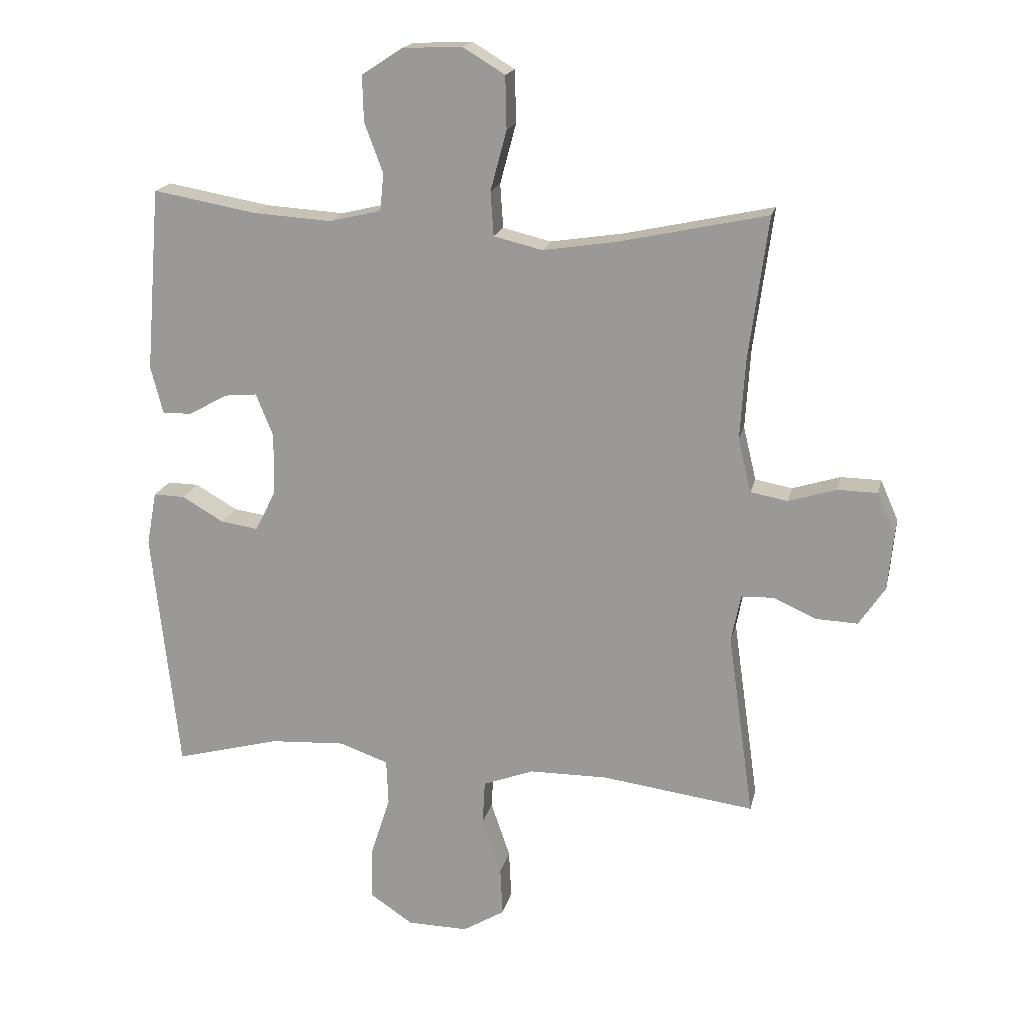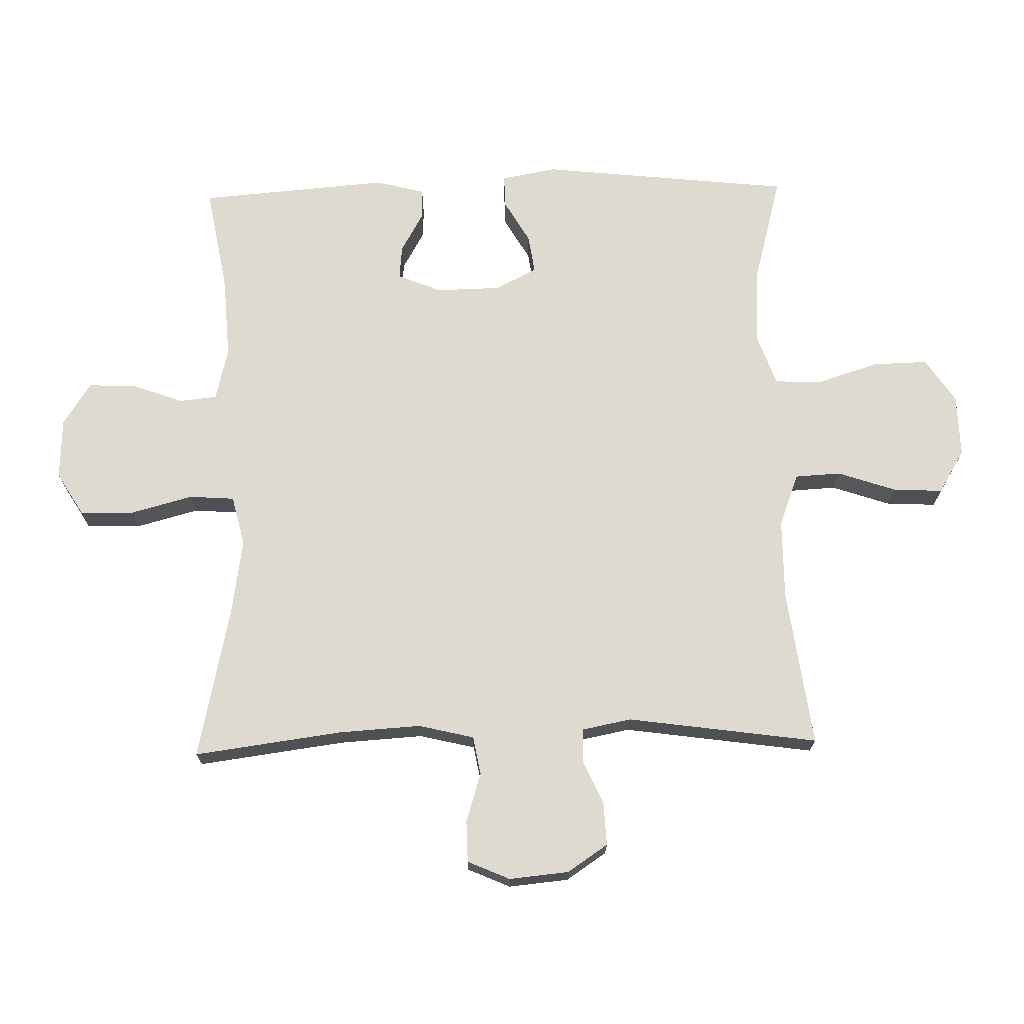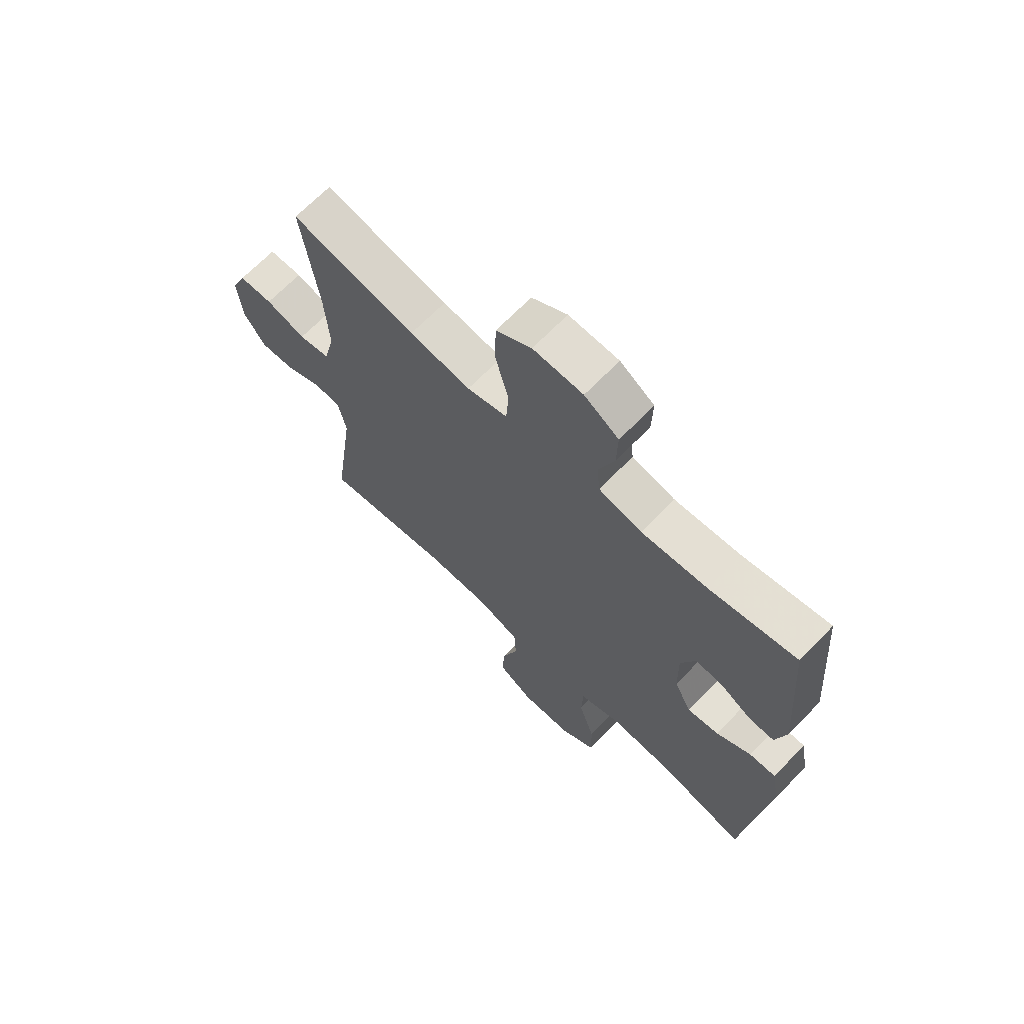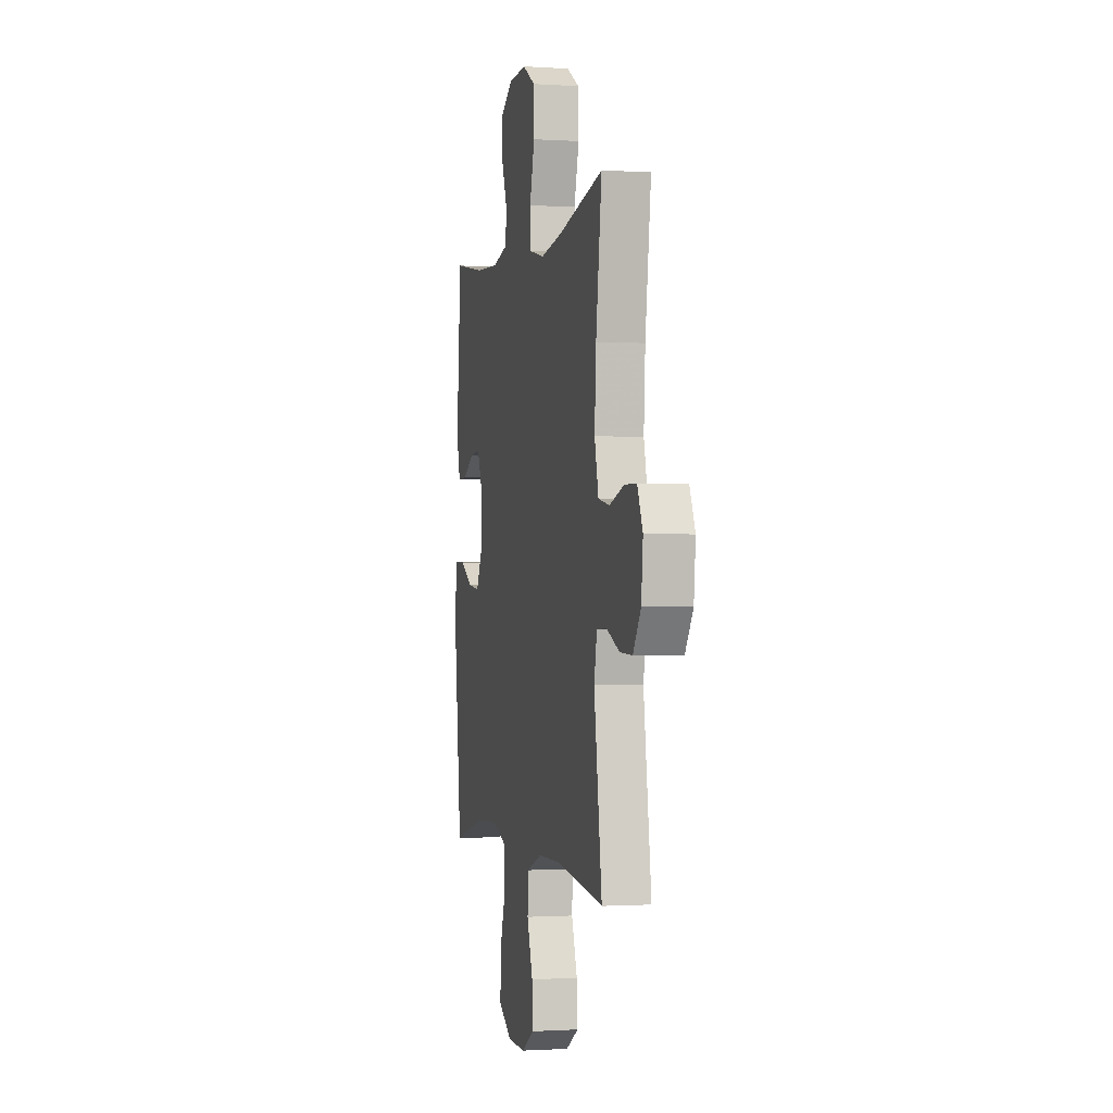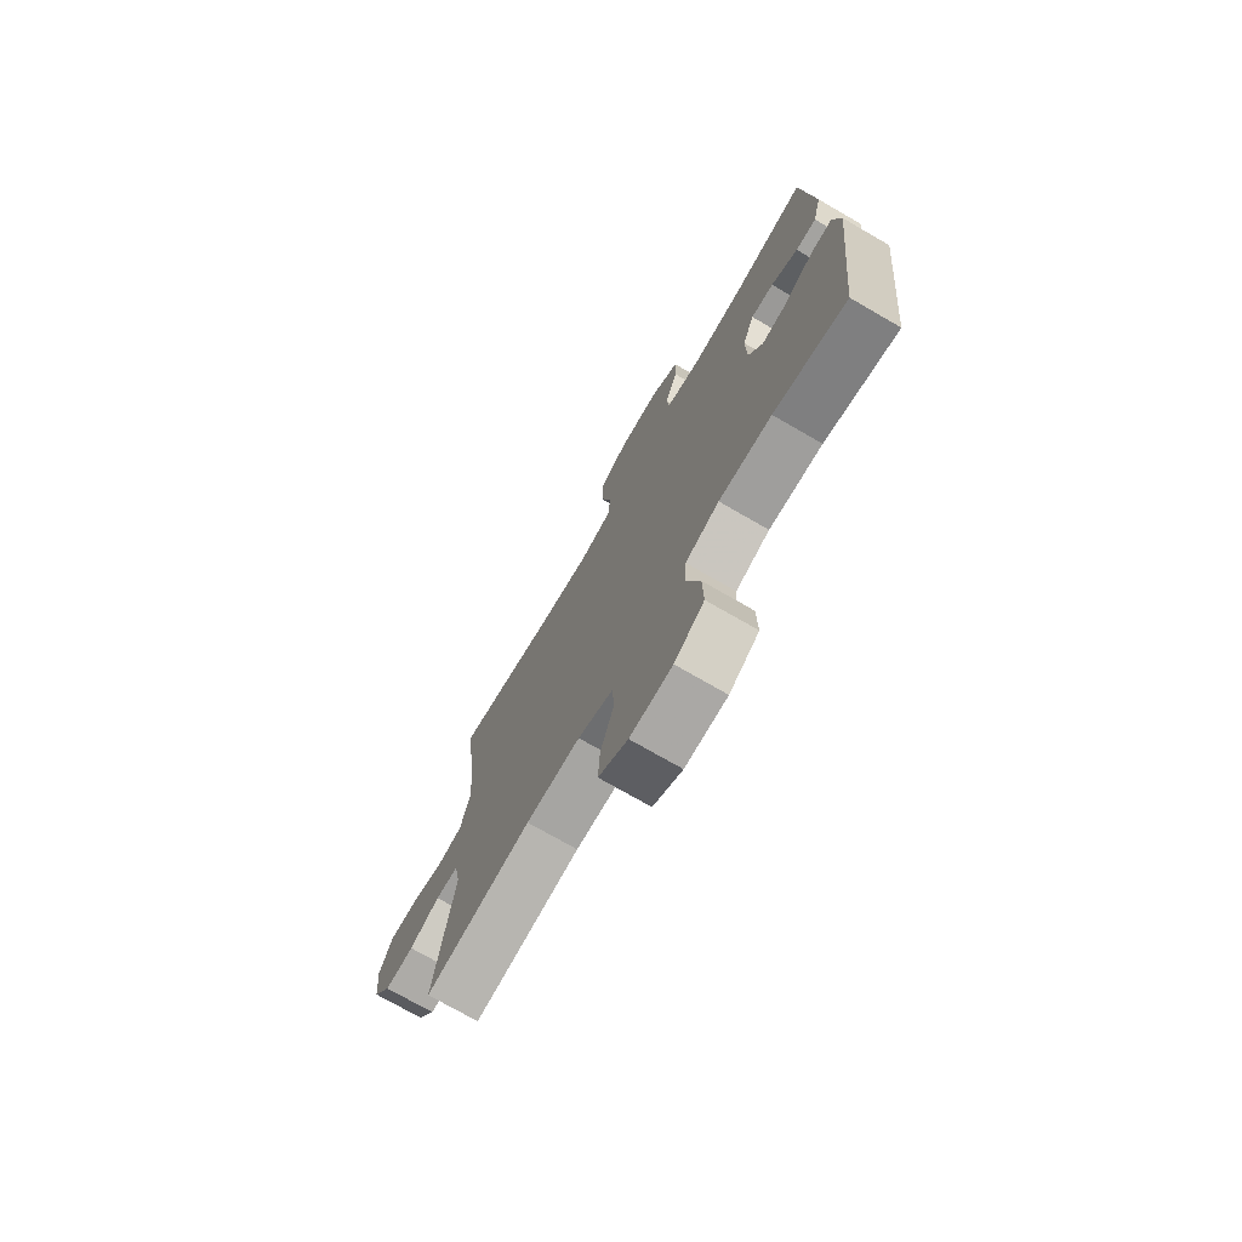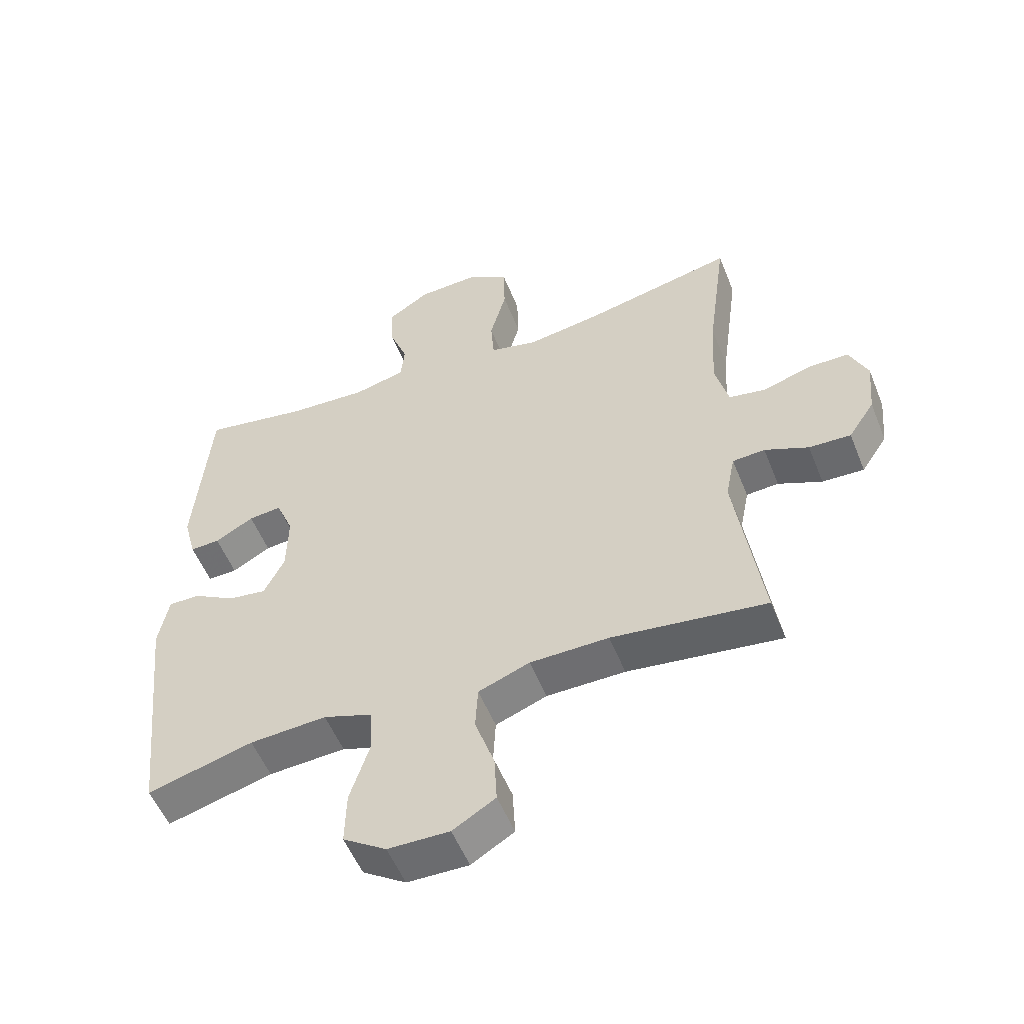
<metadata>
{"format":"obj","ext":"obj","renderer":"f3d","projection":"perspective","resolution":1024,"background":"white","views":[{"elev":18.0,"azim":12.3,"up":"+Z"},{"elev":70.7,"azim":88.7,"up":"+Y"},{"elev":67.8,"azim":-135.9,"up":"+Z"},{"elev":-1.0,"azim":76.7,"up":"+Z"},{"elev":-74.0,"azim":-120.0,"up":"+Z"},{"elev":-54.2,"azim":21.7,"up":"+Z"}]}
</metadata>
<code>
v 0.5 0.07 0.5
v 0.469 0.07 0.269
v 0.461 0.07 0.14
v 0.482 0.07 0.053
v 0.542 0.07 0.042
v 0.619 0.07 0.066
v 0.684 0.07 0.065
v 0.713 0.07 -0.001
v 0.704 0.07 -0.094
v 0.662 0.07 -0.157
v 0.595 0.07 -0.154
v 0.525 0.07 -0.123
v 0.473 0.07 -0.126
v 0.458 0.07 -0.202
v 0.5 0.07 -0.5
v 0.253 0.07 -0.467
v 0.127 0.07 -0.468
v 0.045 0.07 -0.499
v 0.041 0.07 -0.571
v 0.072 0.07 -0.662
v 0.076 0.07 -0.74
v 0.008 0.07 -0.781
v -0.09 0.07 -0.779
v -0.159 0.07 -0.733
v -0.157 0.07 -0.647
v -0.126 0.07 -0.55
v -0.129 0.07 -0.476
v -0.208 0.07 -0.448
v -0.331 0.07 -0.455
v -0.5 0.07 -0.5
v -0.543 0.07 -0.106
v -0.527 0.07 -0.019
v -0.476 0.07 -0.02
v -0.409 0.07 -0.059
v -0.348 0.07 -0.068
v -0.315 0.07 -0.002
v -0.313 0.07 0.098
v -0.341 0.07 0.167
v -0.394 0.07 0.162
v -0.456 0.07 0.127
v -0.504 0.07 0.126
v -0.524 0.07 0.203
v -0.5 0.07 0.5
v -0.332 0.07 0.47
v -0.205 0.07 0.462
v -0.122 0.07 0.482
v -0.116 0.07 0.542
v -0.146 0.07 0.622
v -0.148 0.07 0.696
v -0.082 0.07 0.739
v 0.014 0.07 0.743
v 0.082 0.07 0.702
v 0.084 0.07 0.617
v 0.058 0.07 0.52
v 0.063 0.07 0.449
v 0.141 0.07 0.43
v 0.259 0.07 0.448
v 0.5 0 0.5
v 0.469 0 0.269
v 0.461 0 0.14
v 0.482 0 0.053
v 0.542 0 0.042
v 0.619 0 0.066
v 0.684 0 0.065
v 0.713 0 -0.001
v 0.704 0 -0.094
v 0.662 0 -0.157
v 0.595 0 -0.154
v 0.525 0 -0.123
v 0.473 0 -0.126
v 0.458 0 -0.202
v 0.5 0 -0.5
v 0.253 0 -0.467
v 0.127 0 -0.468
v 0.045 0 -0.499
v 0.041 0 -0.571
v 0.072 0 -0.662
v 0.076 0 -0.74
v 0.008 0 -0.781
v -0.09 0 -0.779
v -0.159 0 -0.733
v -0.157 0 -0.647
v -0.126 0 -0.55
v -0.129 0 -0.476
v -0.208 0 -0.448
v -0.331 0 -0.455
v -0.5 0 -0.5
v -0.543 0 -0.106
v -0.527 0 -0.019
v -0.476 0 -0.02
v -0.409 0 -0.059
v -0.348 0 -0.068
v -0.315 0 -0.002
v -0.313 0 0.098
v -0.341 0 0.167
v -0.394 0 0.162
v -0.456 0 0.127
v -0.504 0 0.126
v -0.524 0 0.203
v -0.5 0 0.5
v -0.332 0 0.47
v -0.205 0 0.462
v -0.122 0 0.482
v -0.116 0 0.542
v -0.146 0 0.622
v -0.148 0 0.696
v -0.082 0 0.739
v 0.014 0 0.743
v 0.082 0 0.702
v 0.084 0 0.617
v 0.058 0 0.52
v 0.063 0 0.449
v 0.141 0 0.43
v 0.259 0 0.448
f 51 52 53 54
f 51 54 55
f 50 51 55
f 47 48 49 50
f 46 47 50 55
f 45 46 55 56
f 41 42 43 44
f 39 40 41 44
f 38 39 44 45
f 37 38 45 56
f 31 32 33 34
f 29 30 31 34
f 28 29 34 35
f 27 28 35 36
f 23 24 25 26
f 23 26 27
f 22 23 27
f 19 20 21 22
f 18 19 22 27
f 17 18 27 36
f 14 15 16
f 13 14 16 17
f 9 10 11 12
f 9 12 13
f 8 9 13
f 5 6 7 8
f 4 5 8 13
f 3 4 13 17
f 57 1 2
f 36 37 56 57
f 17 36 57
f 2 3 17 57
f 111 110 109 108
f 112 111 108
f 112 108 107
f 107 106 105 104
f 112 107 104 103
f 113 112 103 102
f 101 100 99 98
f 101 98 97 96
f 102 101 96 95
f 113 102 95 94
f 91 90 89 88
f 91 88 87 86
f 92 91 86 85
f 93 92 85 84
f 83 82 81 80
f 84 83 80
f 84 80 79
f 79 78 77 76
f 84 79 76 75
f 93 84 75 74
f 73 72 71
f 74 73 71 70
f 69 68 67 66
f 70 69 66
f 70 66 65
f 65 64 63 62
f 70 65 62 61
f 74 70 61 60
f 59 58 114
f 114 113 94 93
f 114 93 74
f 114 74 60 59
f 1 58 59 2
f 2 59 60 3
f 3 60 61 4
f 4 61 62 5
f 5 62 63 6
f 6 63 64 7
f 7 64 65 8
f 8 65 66 9
f 9 66 67 10
f 10 67 68 11
f 11 68 69 12
f 12 69 70 13
f 13 70 71 14
f 14 71 72 15
f 15 72 73 16
f 16 73 74 17
f 17 74 75 18
f 18 75 76 19
f 19 76 77 20
f 20 77 78 21
f 21 78 79 22
f 22 79 80 23
f 23 80 81 24
f 24 81 82 25
f 25 82 83 26
f 26 83 84 27
f 27 84 85 28
f 28 85 86 29
f 29 86 87 30
f 30 87 88 31
f 31 88 89 32
f 32 89 90 33
f 33 90 91 34
f 34 91 92 35
f 35 92 93 36
f 36 93 94 37
f 37 94 95 38
f 38 95 96 39
f 39 96 97 40
f 40 97 98 41
f 41 98 99 42
f 42 99 100 43
f 43 100 101 44
f 44 101 102 45
f 45 102 103 46
f 46 103 104 47
f 47 104 105 48
f 48 105 106 49
f 49 106 107 50
f 50 107 108 51
f 51 108 109 52
f 52 109 110 53
f 53 110 111 54
f 54 111 112 55
f 55 112 113 56
f 56 113 114 57
f 57 114 58 1

</code>
